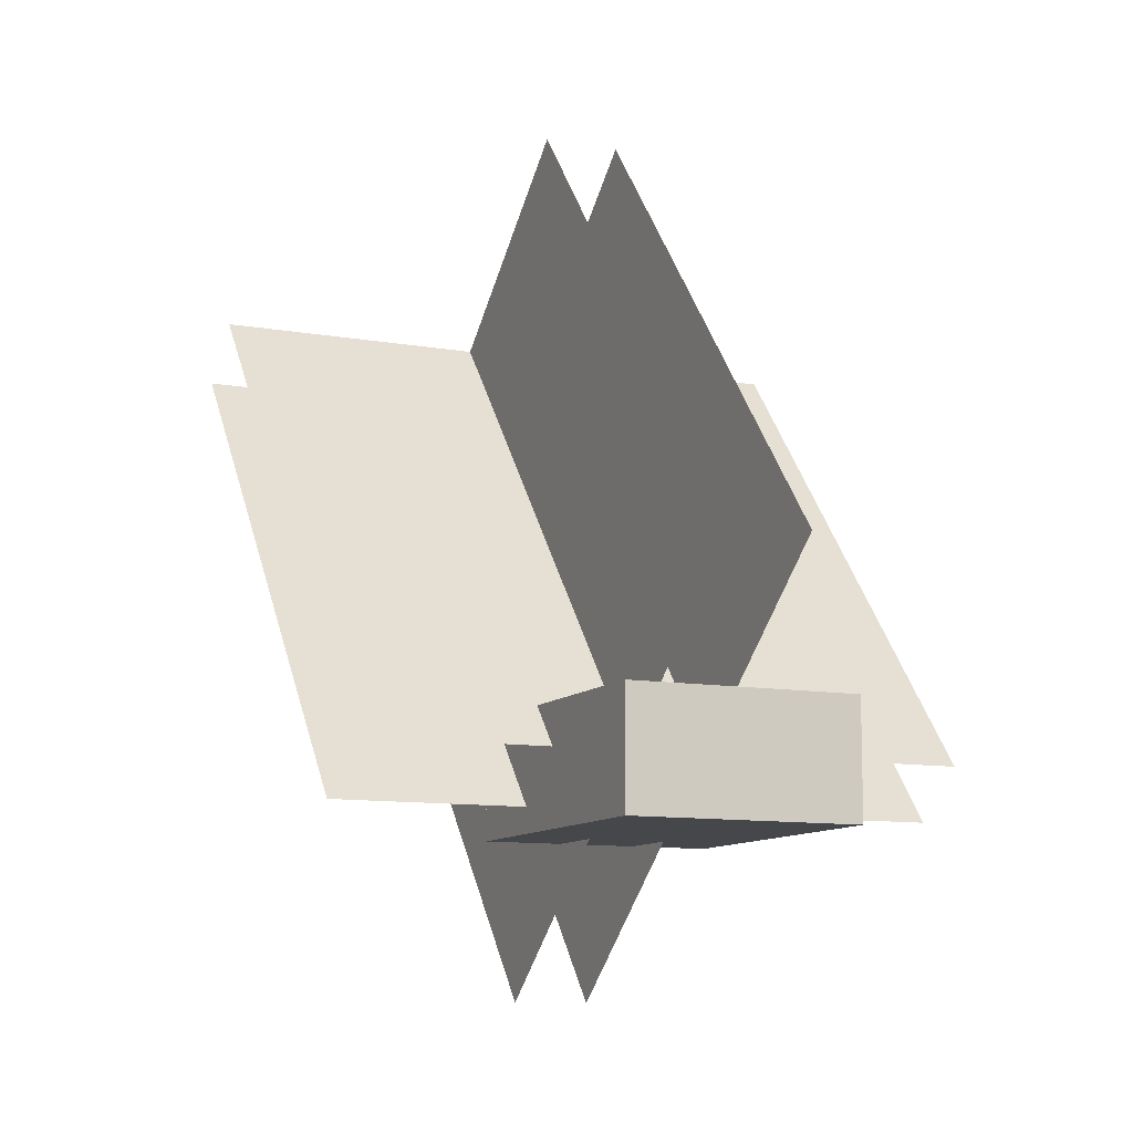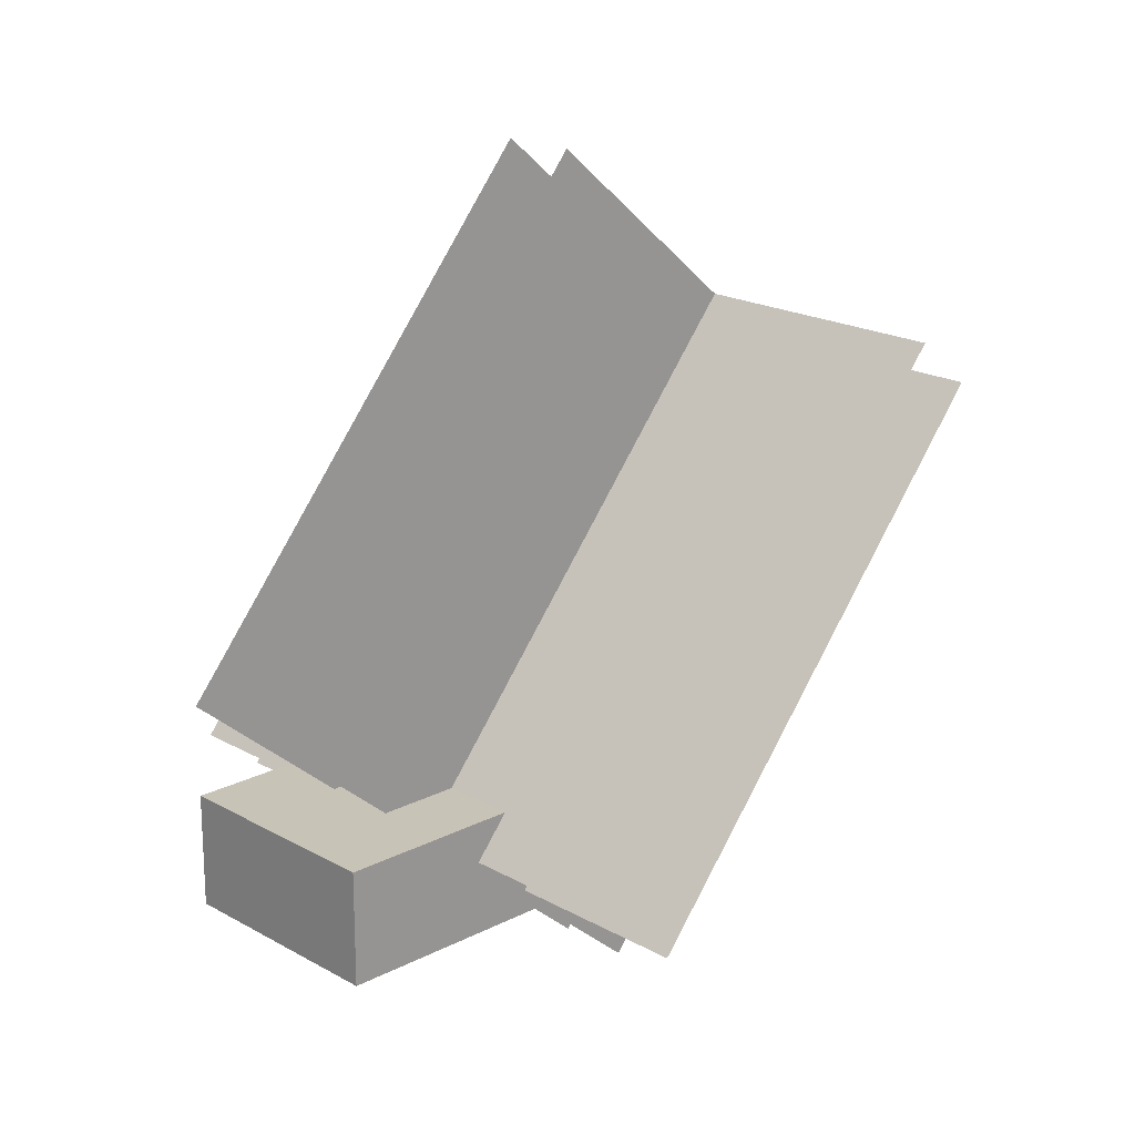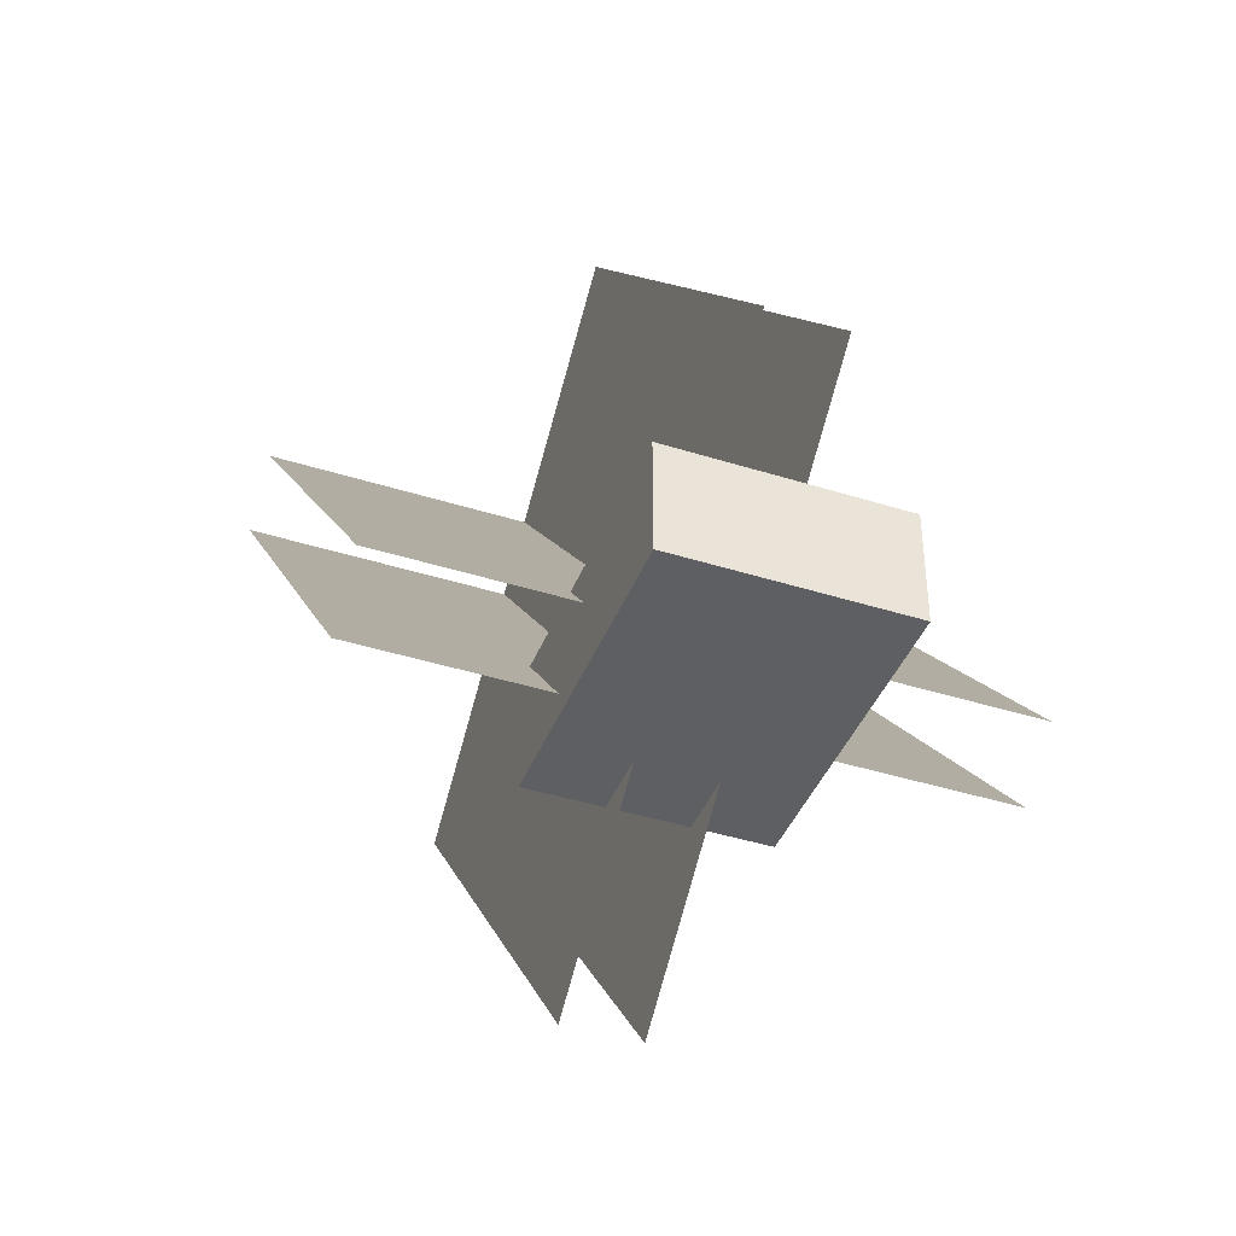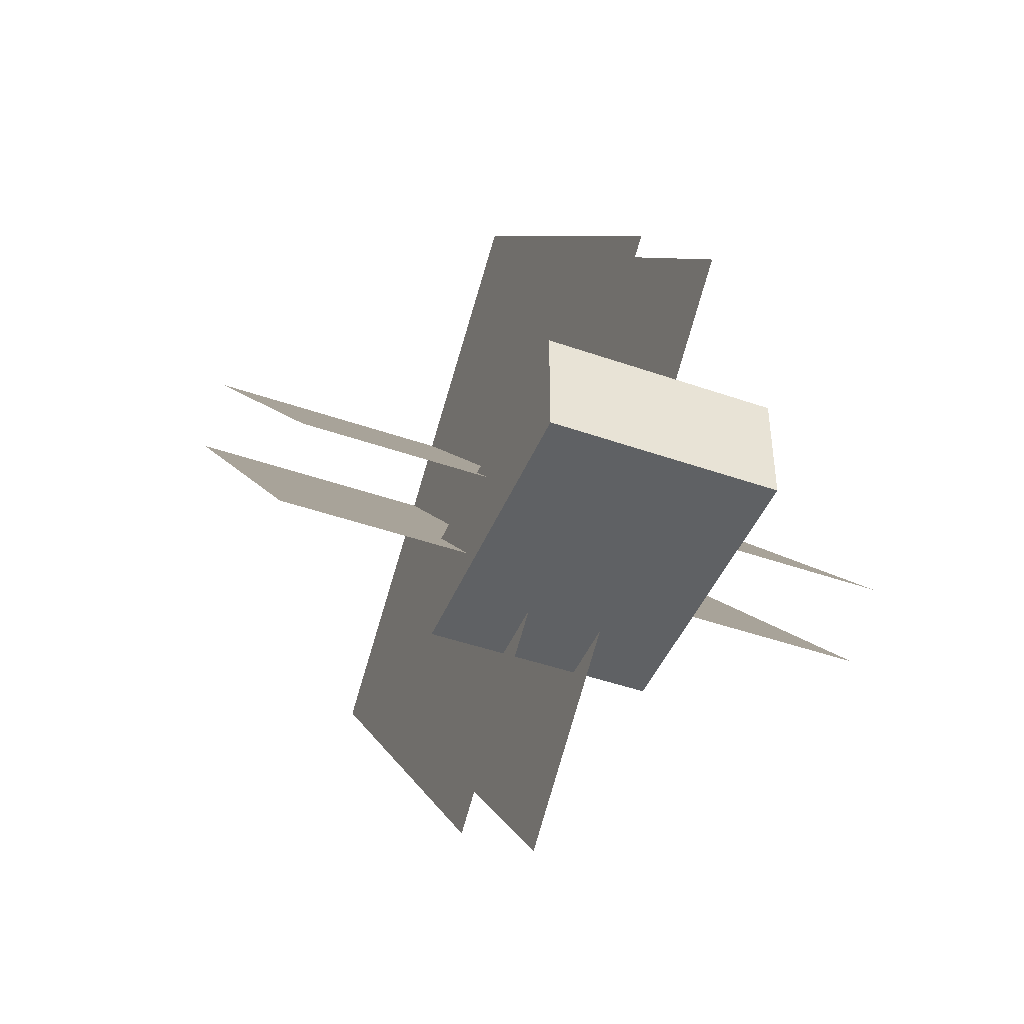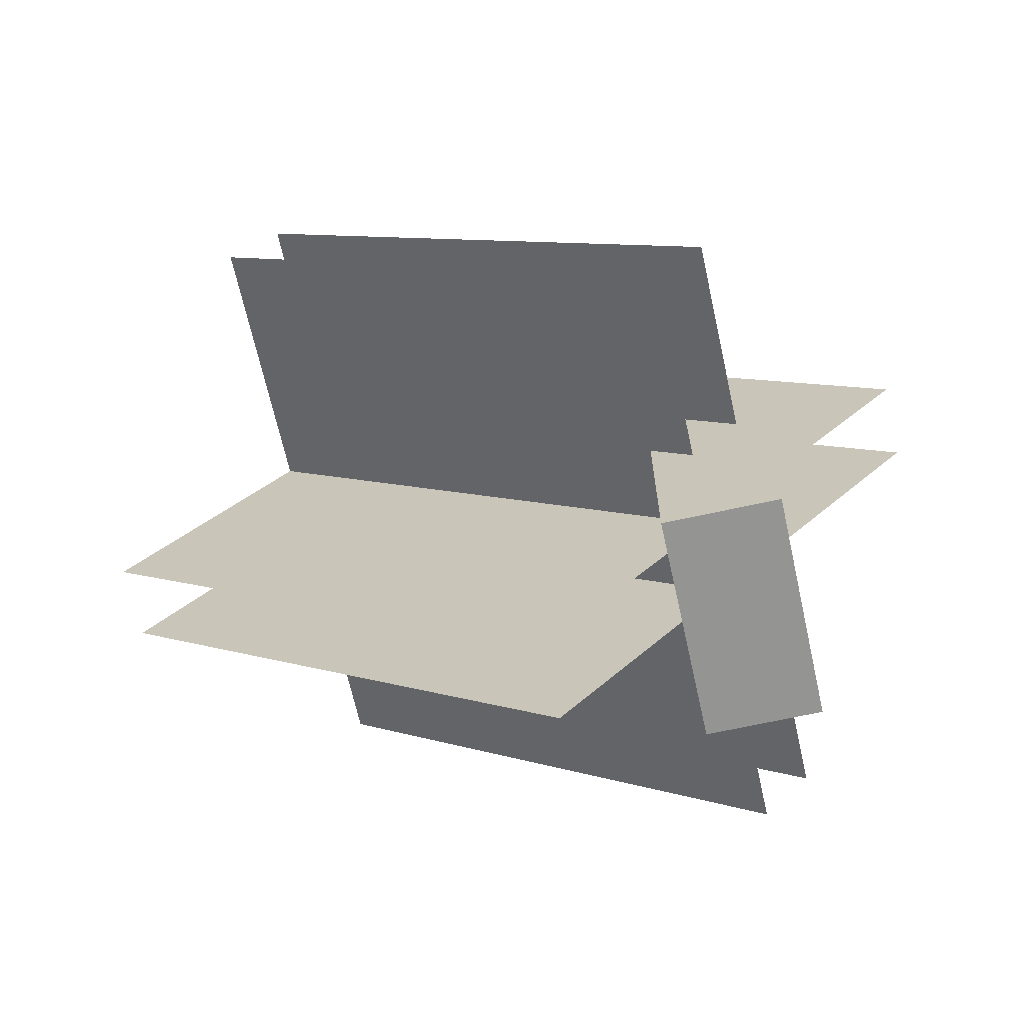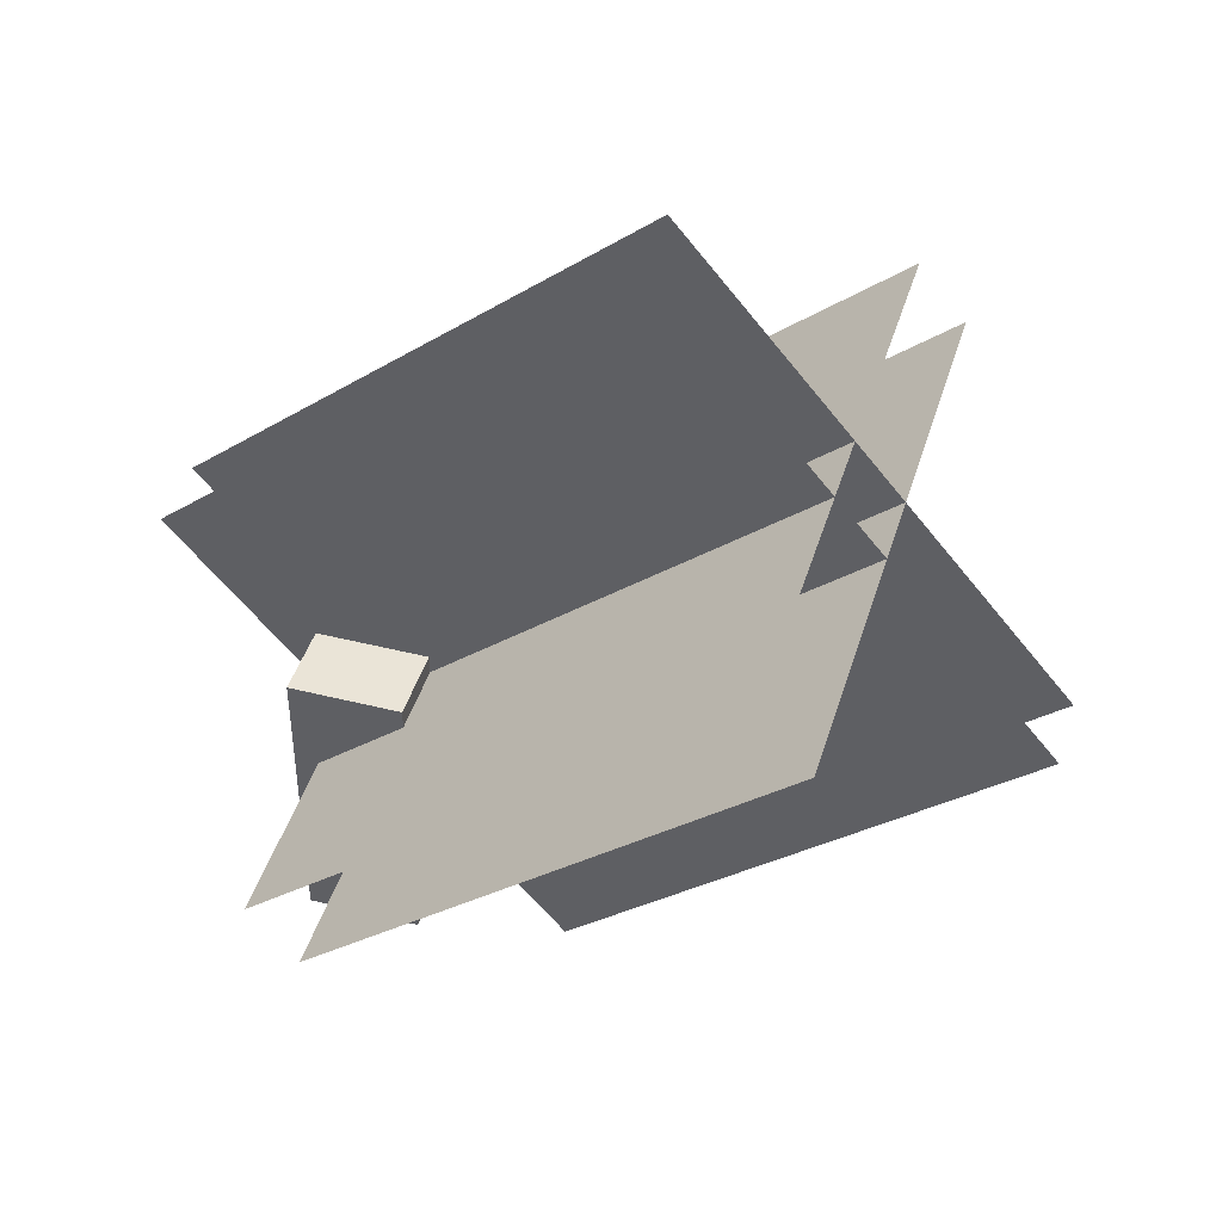
<metadata>
{"format":"obj","ext":"obj","renderer":"f3d","projection":"perspective","resolution":1024,"background":"white","views":[{"elev":-10.4,"azim":155.9,"up":"+Y"},{"elev":19.6,"azim":-133.8,"up":"+Y"},{"elev":-41.9,"azim":159.2,"up":"+Y"},{"elev":-45.5,"azim":158.0,"up":"+Y"},{"elev":-67.0,"azim":-77.5,"up":"+Z"},{"elev":43.7,"azim":106.5,"up":"+Z"}]}
</metadata>
<code>
o Lever_S
v 0.6875 0 0.25
v 0.6875 0.1875 0.25
v 0.6875 0.1875 0.75
v 0.6875 0 0.75
v 0.3125 0 0.25
v 0.3125 0.1875 0.25
v 0.3125 0 0.75
v 0.3125 0.1875 0.75
v 0.4375 0.5993 0.8989
v 0.4375 0.5189 0.9947
v 0.5625 0.5189 0.9947
v 0.5625 0.5993 0.8989
v 0.4375 0.4017 0.162
v 0.4375 -0.2411 0.9281
v 0.4375 0.525 1.571
v 0.4375 1.168 0.8048
v 0.5625 0.4017 0.162
v 0.5625 1.168 0.8048
v 0.5625 0.525 1.571
v 0.5625 -0.2411 0.9281
v 0 0.04015 0.5929
v 1 0.04015 0.5929
v 1 0.8062 1.236
v 1e-06 0.8062 1.236
v 0 0.1205 0.4972
v 1e-06 0.8865 1.14
v 1 0.8865 1.14
v 1 0.1205 0.4972
f 1 2 3
f 2 1 5
f 7 8 6
f 4 3 8
f 2 6 8
f 5 1 4
f 9 10 12
f 13 14 15
f 17 18 19
f 21 22 23
f 25 26 28
f 4 1 3
f 6 2 5
f 5 7 6
f 7 4 8
f 3 2 8
f 7 5 4
f 10 11 12
f 16 13 15
f 20 17 19
f 24 21 23
f 26 27 28

</code>
